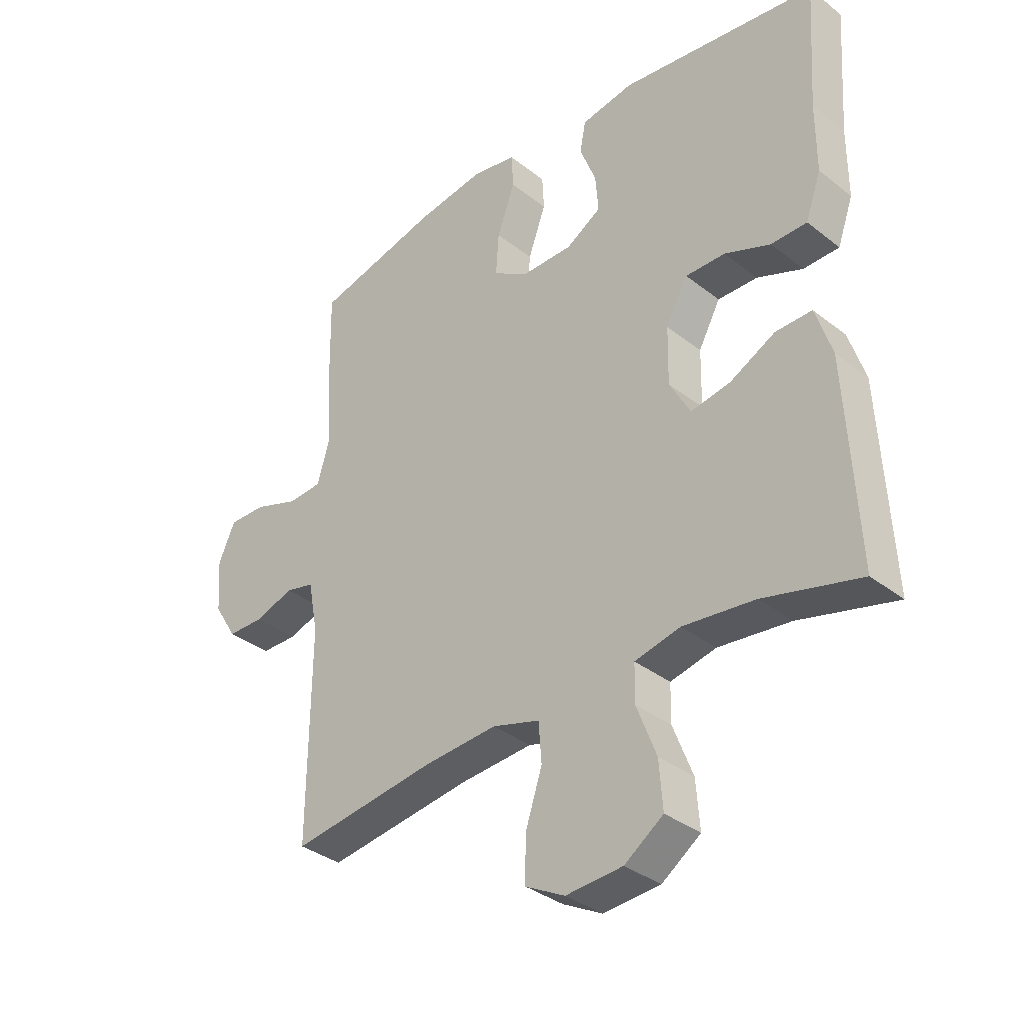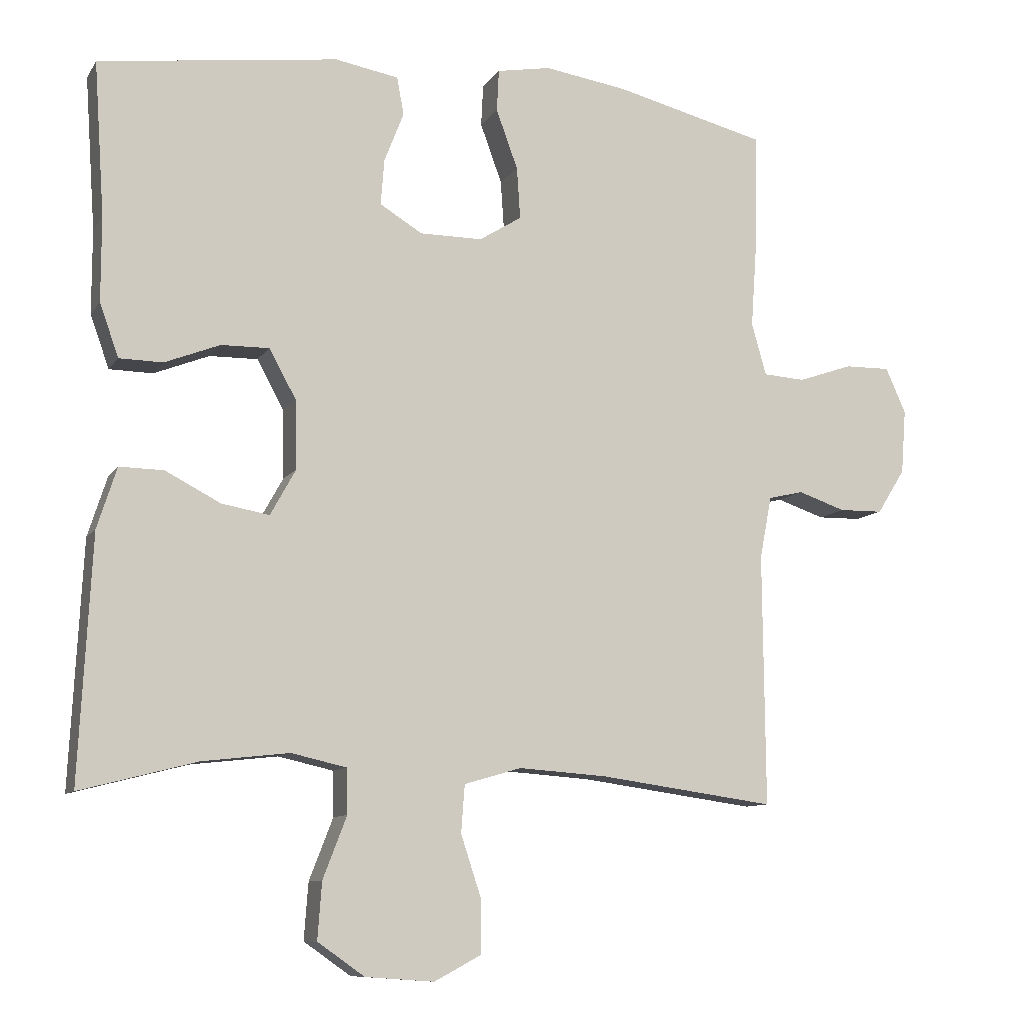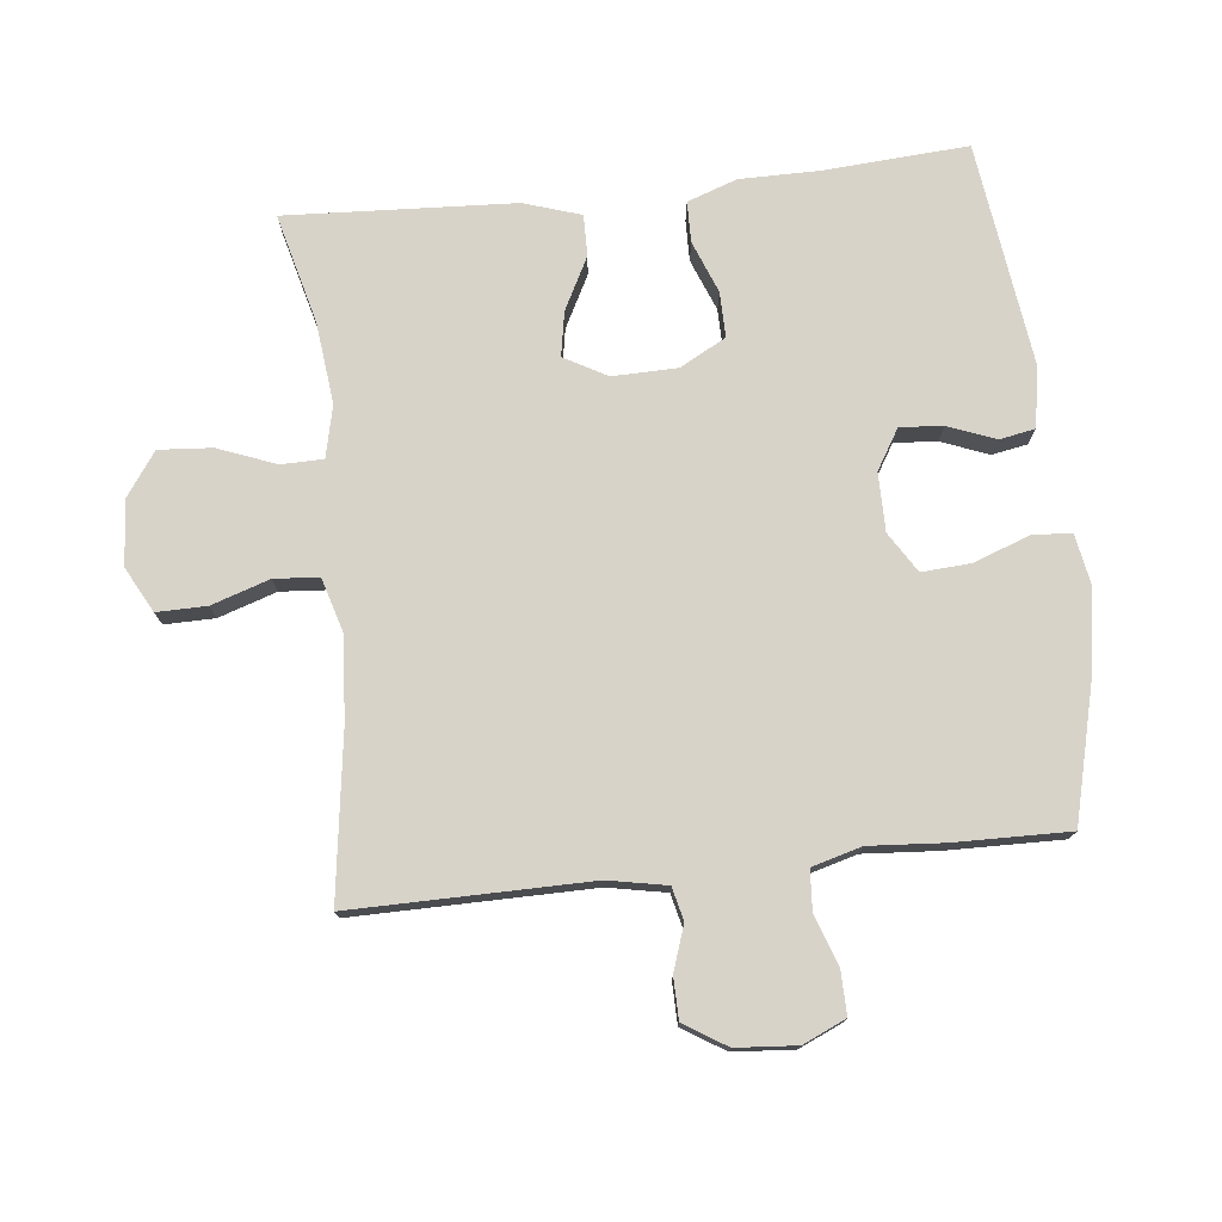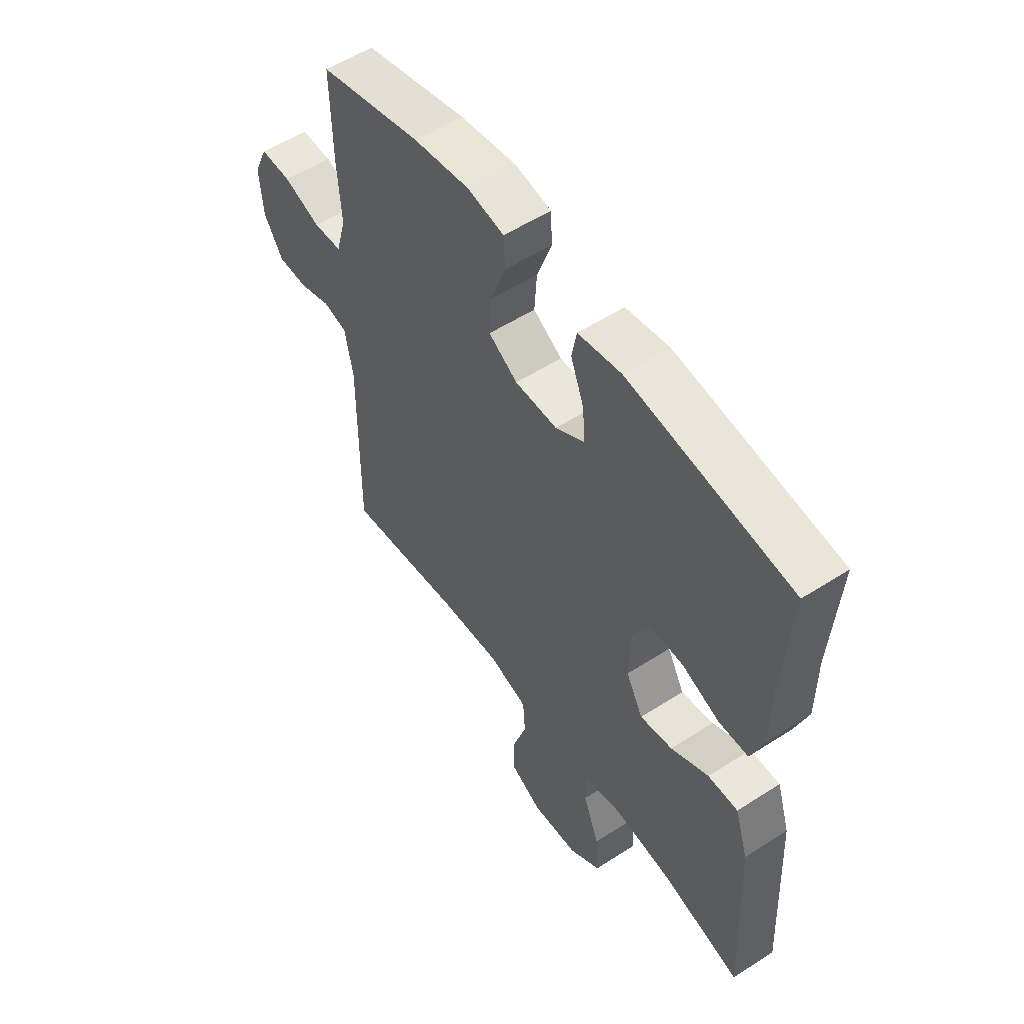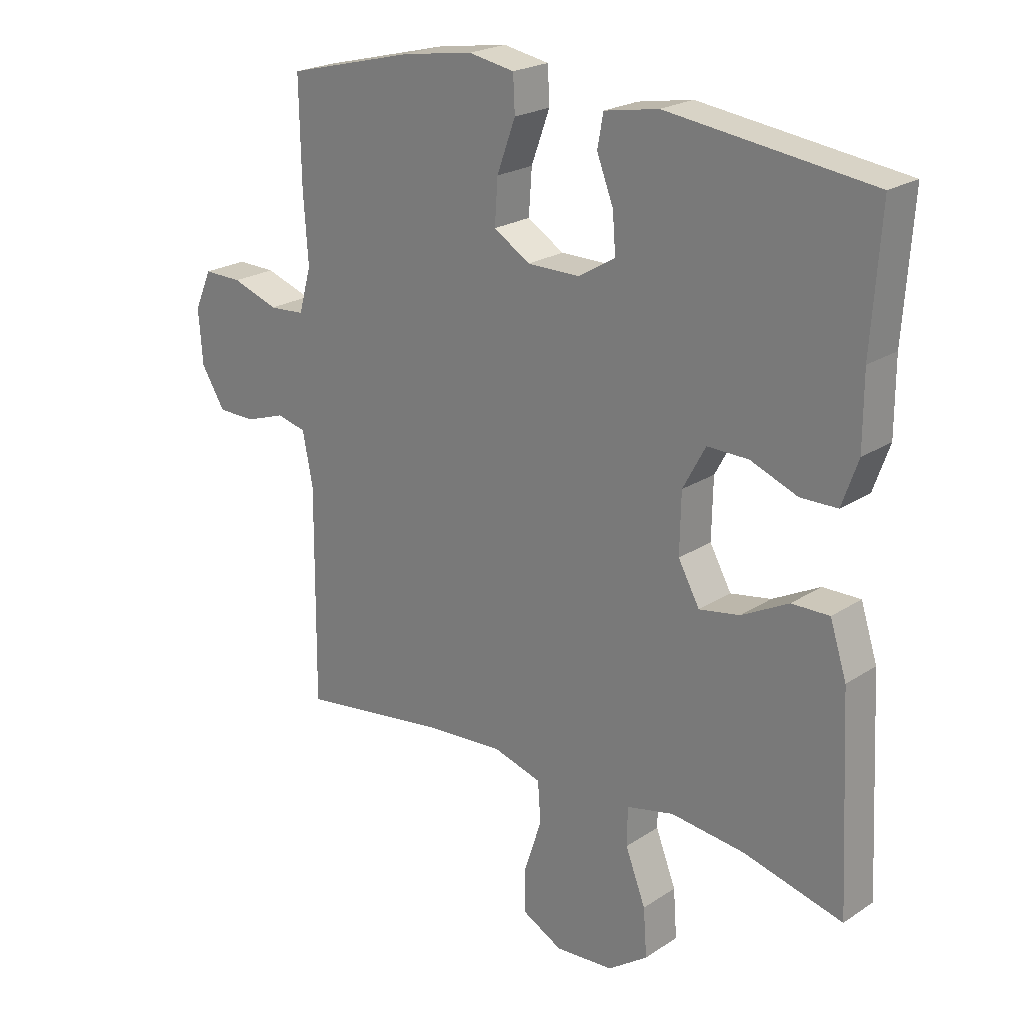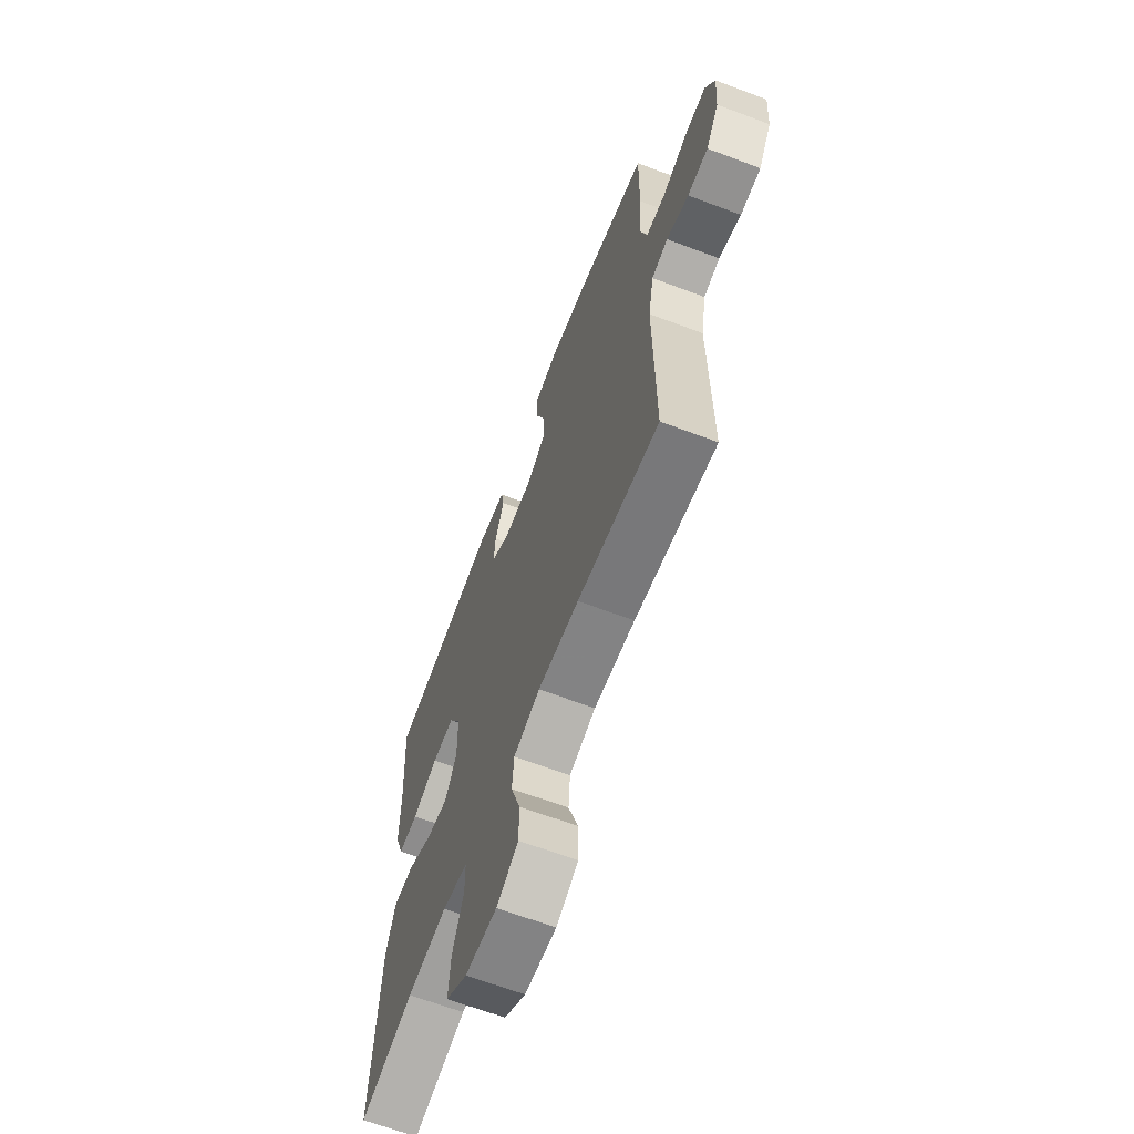
<metadata>
{"format":"obj","ext":"obj","renderer":"f3d","projection":"perspective","resolution":1024,"background":"white","views":[{"elev":-35.0,"azim":43.9,"up":"+Z"},{"elev":-9.7,"azim":160.2,"up":"+Z"},{"elev":75.8,"azim":-96.2,"up":"+Y"},{"elev":54.8,"azim":55.7,"up":"+Z"},{"elev":22.2,"azim":41.6,"up":"+Z"},{"elev":-65.2,"azim":-110.8,"up":"+Z"}]}
</metadata>
<code>
v -0.5 0.07 0.5
v -0.284 0.07 0.554
v -0.165 0.07 0.572
v -0.088 0.07 0.558
v -0.085 0.07 0.498
v -0.116 0.07 0.413
v -0.121 0.07 0.339
v -0.06 0.07 0.301
v 0.029 0.07 0.301
v 0.09 0.07 0.338
v 0.085 0.07 0.403
v 0.057 0.07 0.475
v 0.067 0.07 0.529
v 0.158 0.07 0.545
v 0.5 0.07 0.5
v 0.485 0.07 0.28
v 0.485 0.07 0.16
v 0.458 0.07 0.084
v 0.396 0.07 0.083
v 0.317 0.07 0.114
v 0.248 0.07 0.115
v 0.21 0.07 0.045
v 0.208 0.07 -0.054
v 0.244 0.07 -0.119
v 0.312 0.07 -0.107
v 0.391 0.07 -0.066
v 0.454 0.07 -0.065
v 0.482 0.07 -0.152
v 0.5 0.07 -0.5
v 0.333 0.07 -0.457
v 0.209 0.07 -0.443
v 0.13 0.07 -0.461
v 0.129 0.07 -0.525
v 0.163 0.07 -0.613
v 0.169 0.07 -0.694
v 0.102 0.07 -0.741
v 0.004 0.07 -0.748
v -0.064 0.07 -0.712
v -0.063 0.07 -0.636
v -0.034 0.07 -0.548
v -0.039 0.07 -0.48
v -0.121 0.07 -0.456
v -0.248 0.07 -0.465
v -0.5 0.07 -0.5
v -0.497 0.07 -0.139
v -0.514 0.07 -0.05
v -0.564 0.07 -0.038
v -0.632 0.07 -0.061
v -0.695 0.07 -0.06
v -0.735 0.07 0.004
v -0.742 0.07 0.096
v -0.713 0.07 0.161
v -0.648 0.07 0.16
v -0.57 0.07 0.133
v -0.51 0.07 0.137
v -0.489 0.07 0.212
v -0.497 0.07 0.326
v -0.5 0 0.5
v -0.284 0 0.554
v -0.165 0 0.572
v -0.088 0 0.558
v -0.085 0 0.498
v -0.116 0 0.413
v -0.121 0 0.339
v -0.06 0 0.301
v 0.029 0 0.301
v 0.09 0 0.338
v 0.085 0 0.403
v 0.057 0 0.475
v 0.067 0 0.529
v 0.158 0 0.545
v 0.5 0 0.5
v 0.485 0 0.28
v 0.485 0 0.16
v 0.458 0 0.084
v 0.396 0 0.083
v 0.317 0 0.114
v 0.248 0 0.115
v 0.21 0 0.045
v 0.208 0 -0.054
v 0.244 0 -0.119
v 0.312 0 -0.107
v 0.391 0 -0.066
v 0.454 0 -0.065
v 0.482 0 -0.152
v 0.5 0 -0.5
v 0.333 0 -0.457
v 0.209 0 -0.443
v 0.13 0 -0.461
v 0.129 0 -0.525
v 0.163 0 -0.613
v 0.169 0 -0.694
v 0.102 0 -0.741
v 0.004 0 -0.748
v -0.064 0 -0.712
v -0.063 0 -0.636
v -0.034 0 -0.548
v -0.039 0 -0.48
v -0.121 0 -0.456
v -0.248 0 -0.465
v -0.5 0 -0.5
v -0.497 0 -0.139
v -0.514 0 -0.05
v -0.564 0 -0.038
v -0.632 0 -0.061
v -0.695 0 -0.06
v -0.735 0 0.004
v -0.742 0 0.096
v -0.713 0 0.161
v -0.648 0 0.16
v -0.57 0 0.133
v -0.51 0 0.137
v -0.489 0 0.212
v -0.497 0 0.326
f 4 5 6
f 3 4 6
f 2 3 6
f 1 2 6
f 57 1 6
f 56 57 6
f 55 56 6 7
f 52 53 54
f 51 52 54
f 50 51 54
f 49 50 54
f 48 49 54
f 47 48 54
f 46 47 54 55
f 55 7 8
f 46 55 8
f 45 46 8
f 45 8 9
f 44 45 9
f 43 44 9
f 38 39 40
f 37 38 40
f 36 37 40
f 35 36 40
f 34 35 40
f 33 34 40
f 32 33 40 41
f 31 32 41 42
f 28 29 30
f 27 28 30
f 26 27 30
f 25 26 30
f 24 25 30 31
f 23 24 31 42
f 18 19 20
f 17 18 20
f 16 17 20
f 16 20 21
f 15 16 21
f 14 15 21
f 13 14 21
f 12 13 21
f 11 12 21
f 10 11 21 22
f 23 42 43
f 22 23 43
f 10 22 43
f 9 10 43
f 63 62 61
f 63 61 60
f 63 60 59
f 63 59 58
f 63 58 114
f 63 114 113
f 64 63 113 112
f 111 110 109
f 111 109 108
f 111 108 107
f 111 107 106
f 111 106 105
f 111 105 104
f 112 111 104 103
f 65 64 112
f 65 112 103
f 65 103 102
f 66 65 102
f 66 102 101
f 66 101 100
f 97 96 95
f 97 95 94
f 97 94 93
f 97 93 92
f 97 92 91
f 97 91 90
f 98 97 90 89
f 99 98 89 88
f 87 86 85
f 87 85 84
f 87 84 83
f 87 83 82
f 88 87 82 81
f 99 88 81 80
f 77 76 75
f 77 75 74
f 77 74 73
f 78 77 73
f 78 73 72
f 78 72 71
f 78 71 70
f 78 70 69
f 78 69 68
f 79 78 68 67
f 100 99 80
f 100 80 79
f 100 79 67
f 100 67 66
f 1 58 59 2
f 2 59 60 3
f 3 60 61 4
f 4 61 62 5
f 5 62 63 6
f 6 63 64 7
f 7 64 65 8
f 8 65 66 9
f 9 66 67 10
f 10 67 68 11
f 11 68 69 12
f 12 69 70 13
f 13 70 71 14
f 14 71 72 15
f 15 72 73 16
f 16 73 74 17
f 17 74 75 18
f 18 75 76 19
f 19 76 77 20
f 20 77 78 21
f 21 78 79 22
f 22 79 80 23
f 23 80 81 24
f 24 81 82 25
f 25 82 83 26
f 26 83 84 27
f 27 84 85 28
f 28 85 86 29
f 29 86 87 30
f 30 87 88 31
f 31 88 89 32
f 32 89 90 33
f 33 90 91 34
f 34 91 92 35
f 35 92 93 36
f 36 93 94 37
f 37 94 95 38
f 38 95 96 39
f 39 96 97 40
f 40 97 98 41
f 41 98 99 42
f 42 99 100 43
f 43 100 101 44
f 44 101 102 45
f 45 102 103 46
f 46 103 104 47
f 47 104 105 48
f 48 105 106 49
f 49 106 107 50
f 50 107 108 51
f 51 108 109 52
f 52 109 110 53
f 53 110 111 54
f 54 111 112 55
f 55 112 113 56
f 56 113 114 57
f 57 114 58 1

</code>
